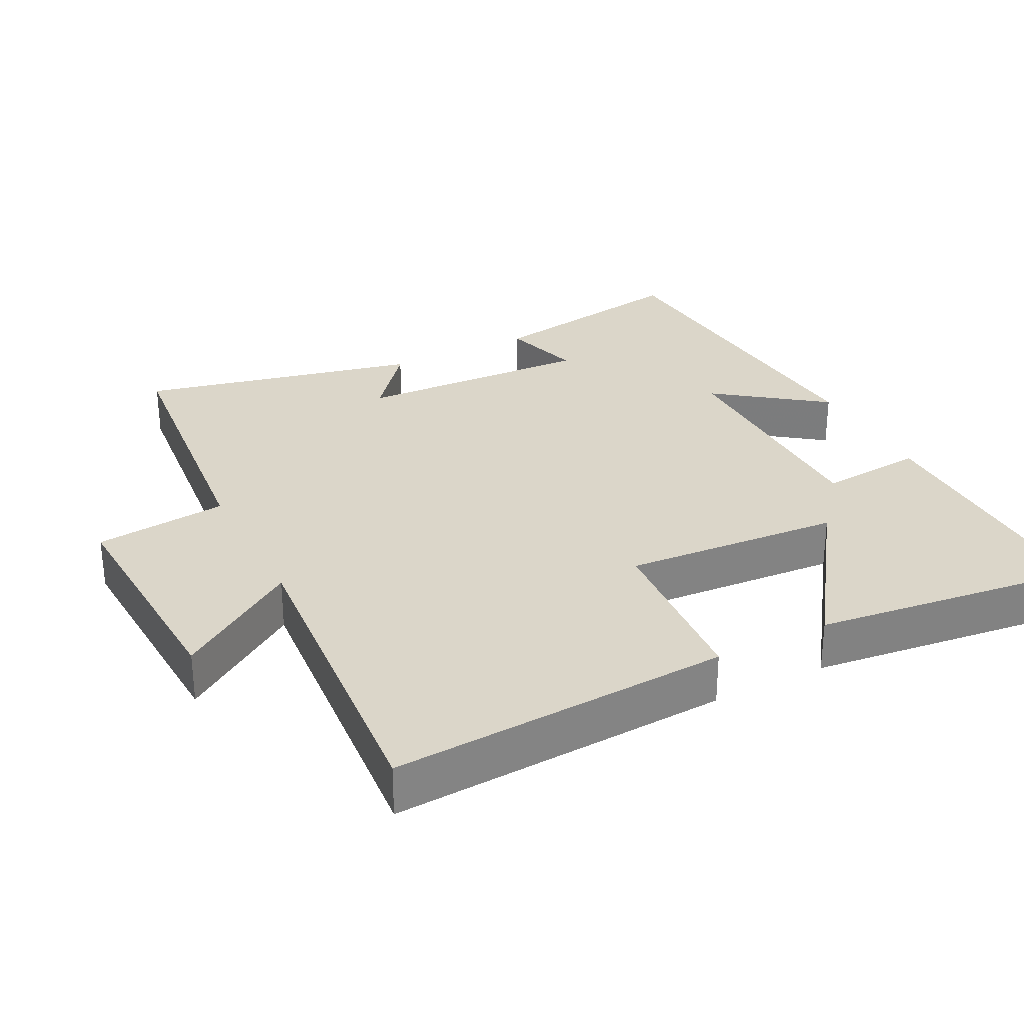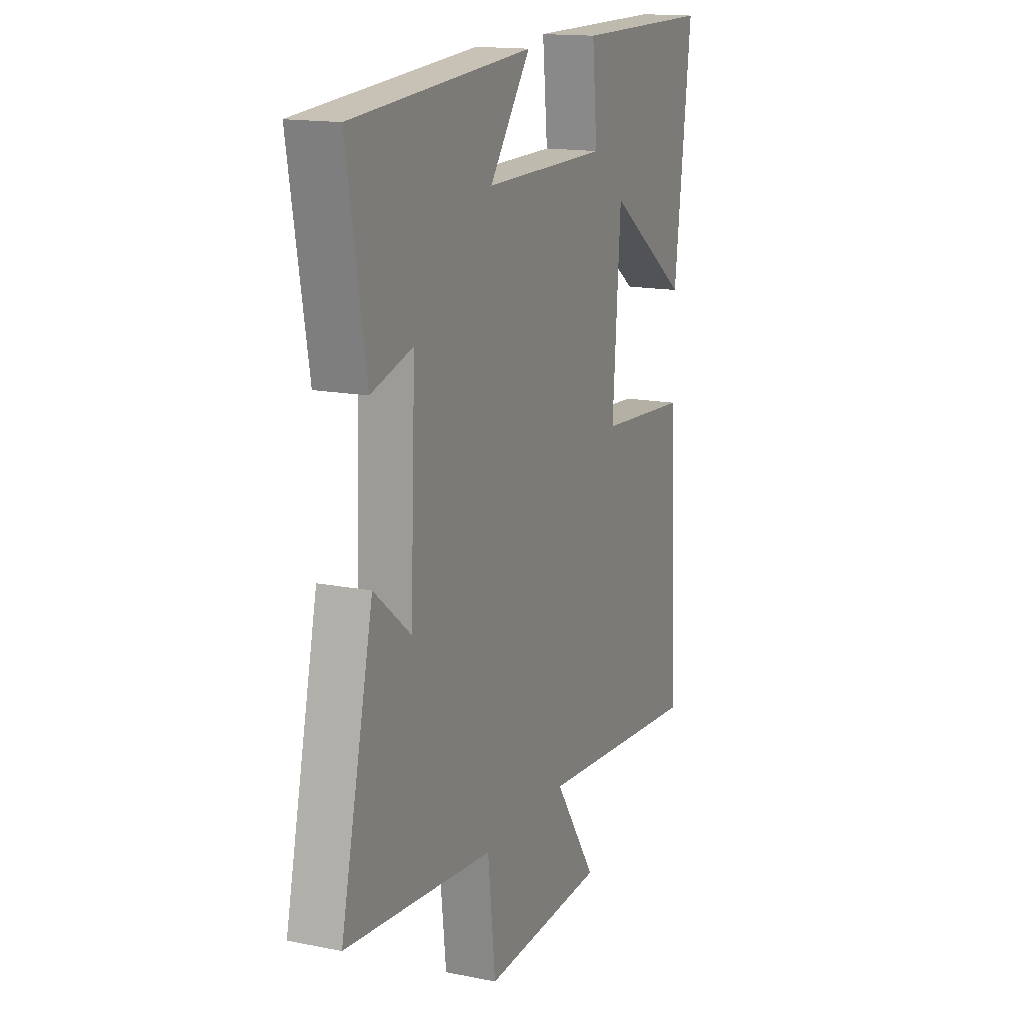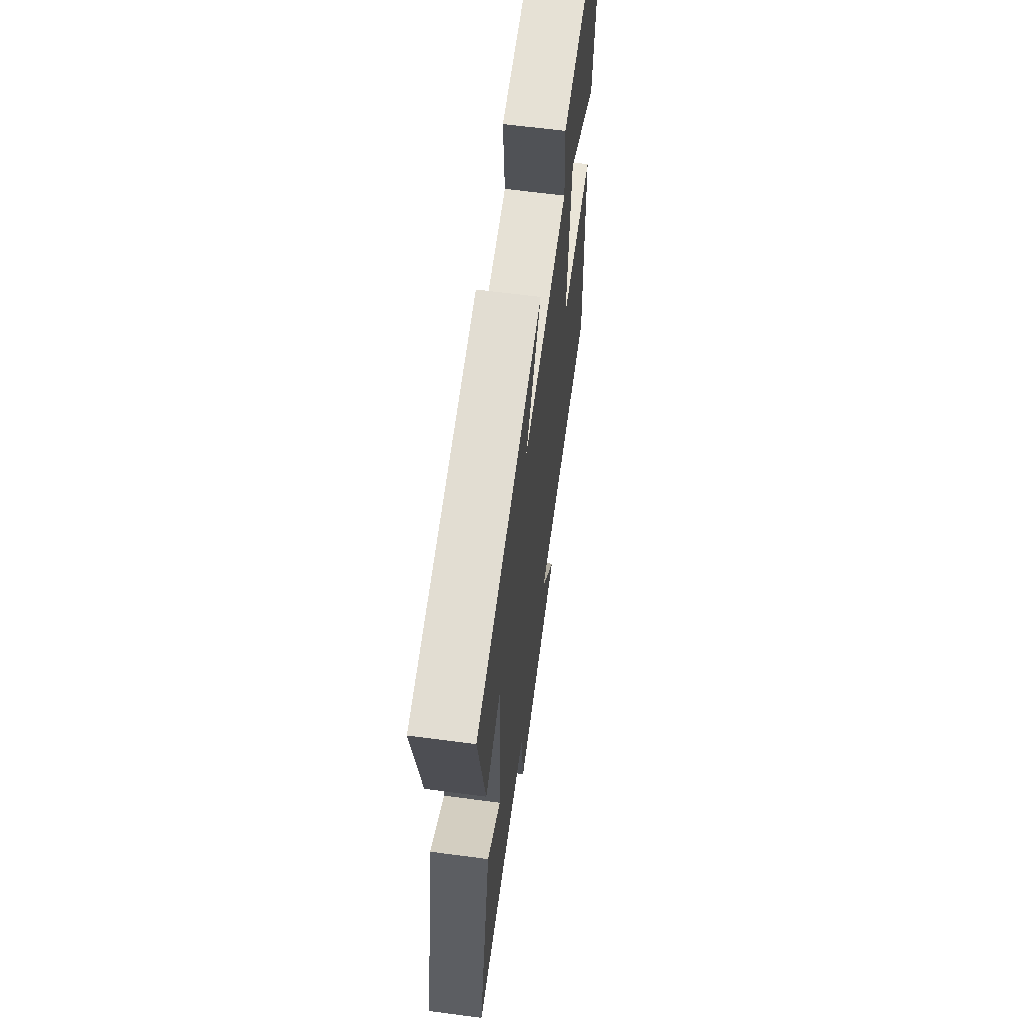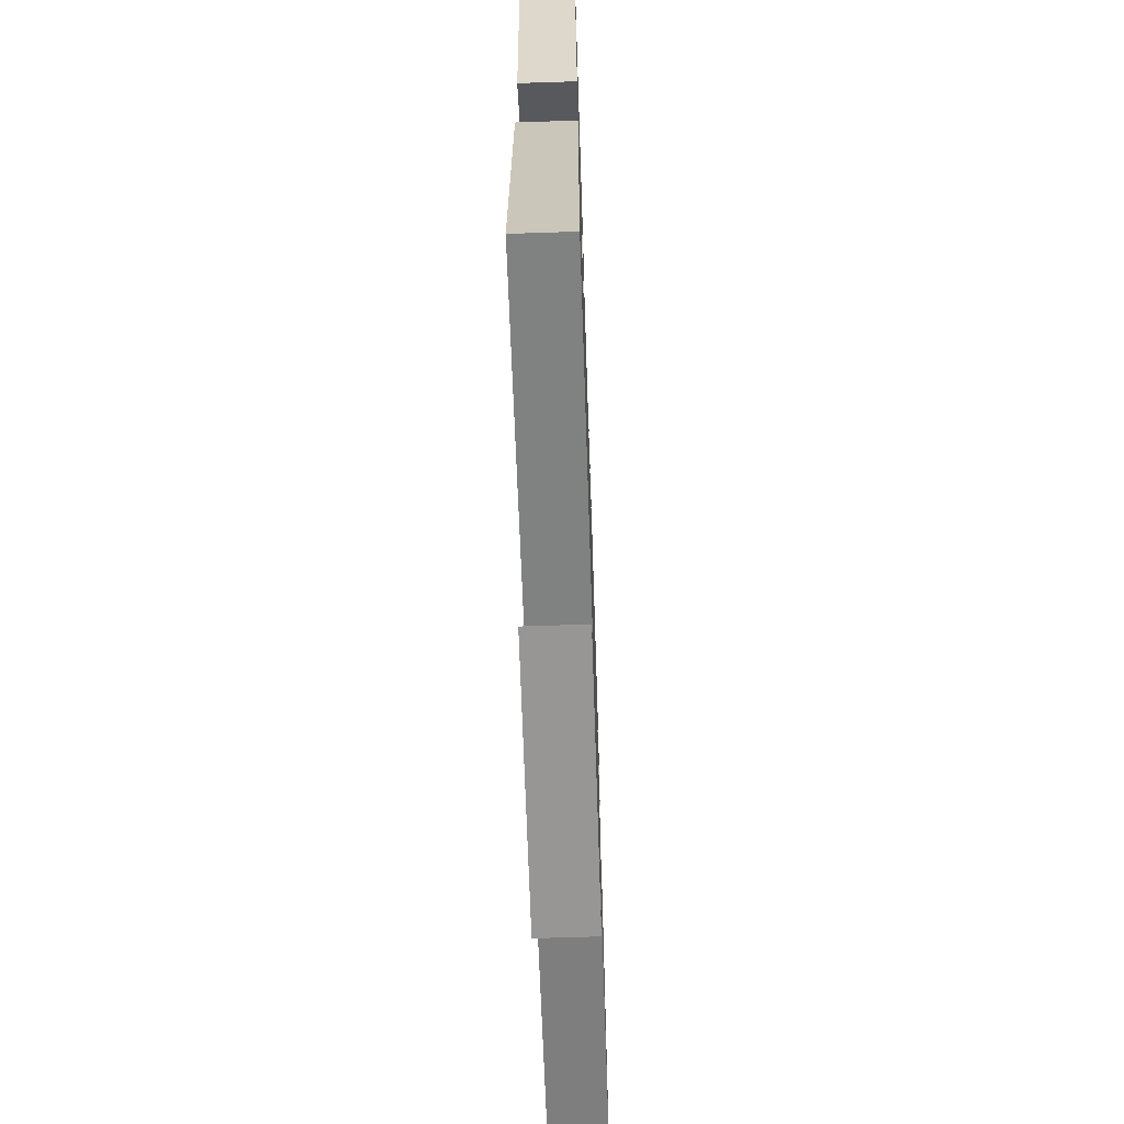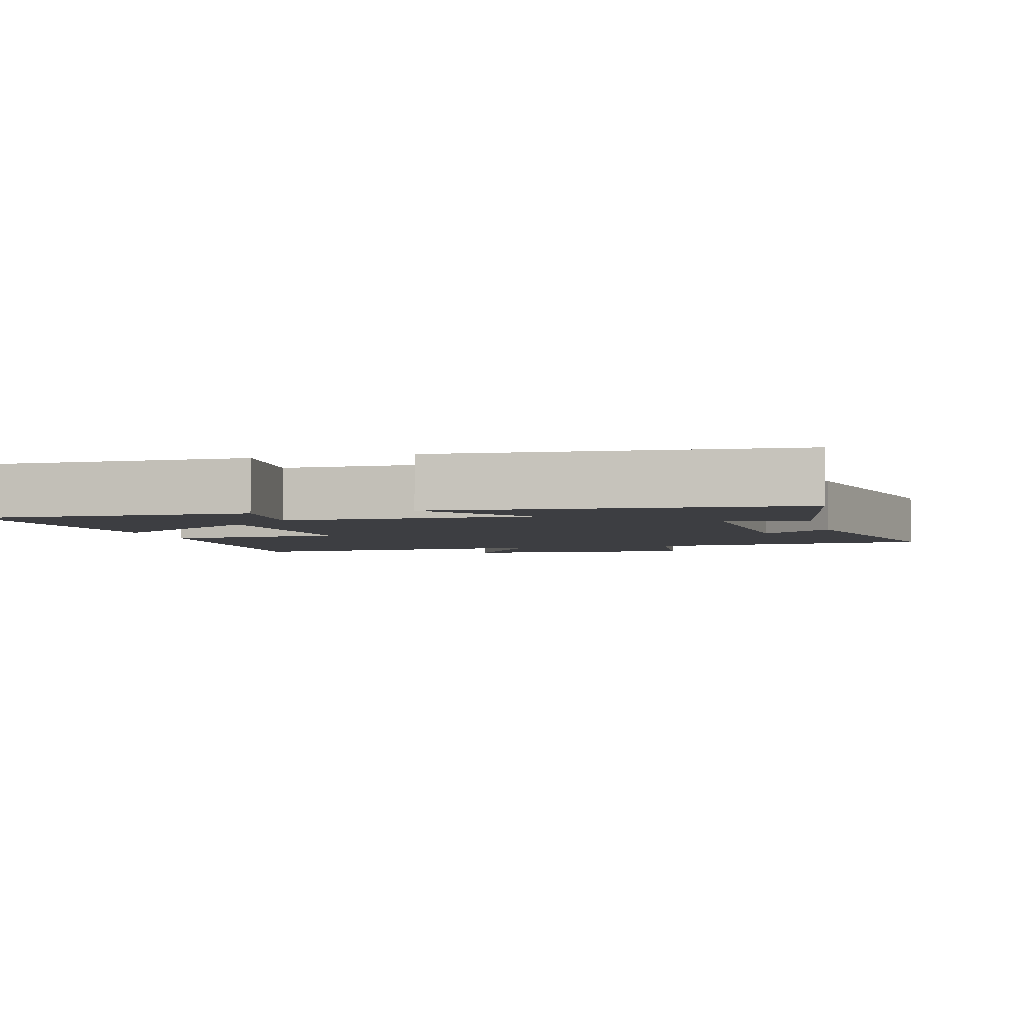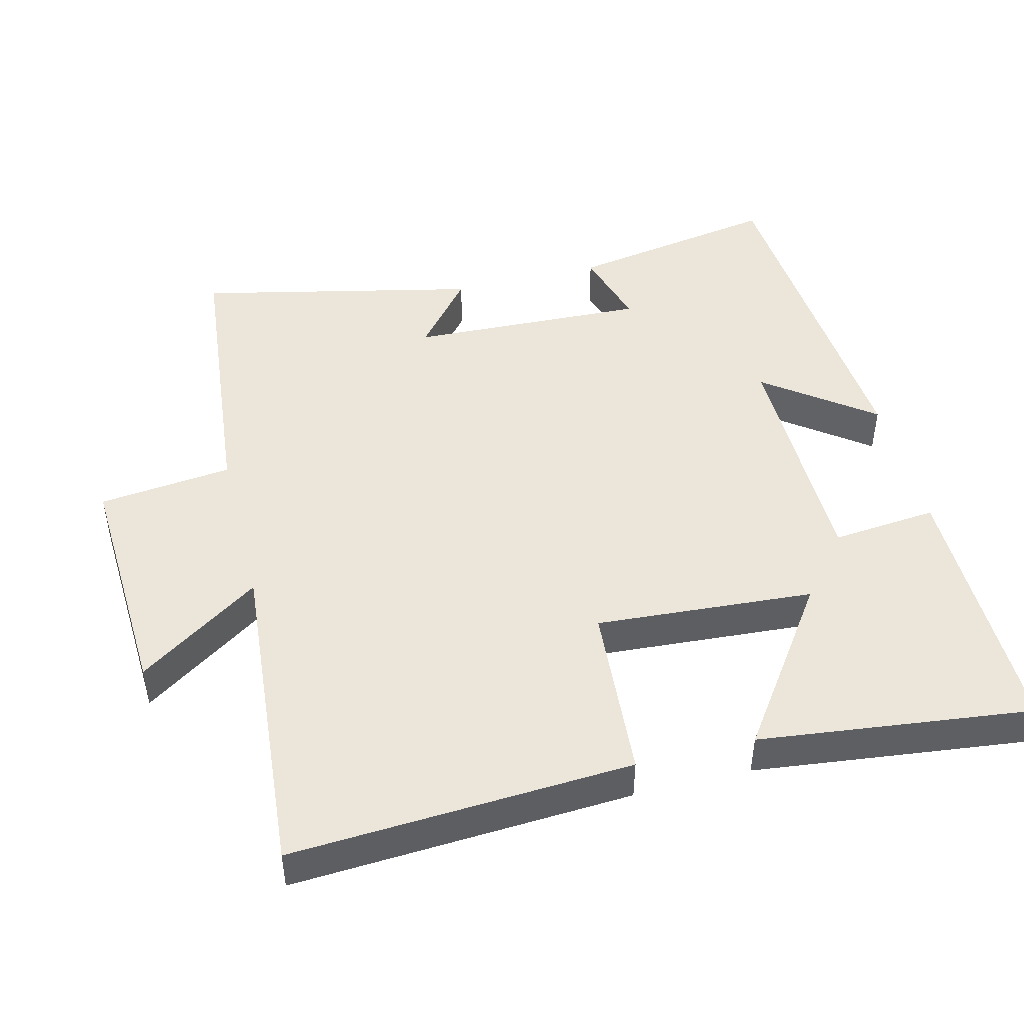
<metadata>
{"format":"obj","ext":"obj","renderer":"f3d","projection":"perspective","resolution":1024,"background":"white","views":[{"elev":29.7,"azim":-117.2,"up":"+Y"},{"elev":15.4,"azim":113.1,"up":"+Z"},{"elev":63.9,"azim":97.6,"up":"+Z"},{"elev":-65.2,"azim":-88.1,"up":"+Z"},{"elev":-3.6,"azim":14.6,"up":"+Y"},{"elev":46.8,"azim":-104.2,"up":"+Y"}]}
</metadata>
<code>
v -0.547 0.07 0.501
v -0.164 0.07 0.5
v -0.178 0.07 0.35
v 0.166 0.07 0.348
v 0.052 0.07 0.5
v 0.552 0.07 0.463
v 0.5 0.07 0.162
v 0.385 0.07 0.195
v 0.399 0.07 -0.143
v 0.5 0.07 -0.06
v 0.59 0.07 -0.458
v 0.181 0.07 -0.5
v 0.16 0.07 -0.69
v -0.18 0.07 -0.674
v -0.063 0.07 -0.5
v -0.527 0.07 -0.54
v -0.5 0.07 -0.056
v -0.25 0.07 -0.037
v -0.272 0.07 0.273
v -0.5 0.07 0.112
v -0.547 0 0.501
v -0.164 0 0.5
v -0.178 0 0.35
v 0.166 0 0.348
v 0.052 0 0.5
v 0.552 0 0.463
v 0.5 0 0.162
v 0.385 0 0.195
v 0.399 0 -0.143
v 0.5 0 -0.06
v 0.59 0 -0.458
v 0.181 0 -0.5
v 0.16 0 -0.69
v -0.18 0 -0.674
v -0.063 0 -0.5
v -0.527 0 -0.54
v -0.5 0 -0.056
v -0.25 0 -0.037
v -0.272 0 0.273
v -0.5 0 0.112
f 1 2 3
f 20 1 3
f 19 20 3
f 18 19 3 4
f 15 16 17 18
f 15 18 4
f 12 13 14 15
f 12 15 4
f 9 10 11 12
f 8 9 12 4
f 6 7 8
f 5 6 8
f 4 5 8
f 23 22 21
f 23 21 40
f 23 40 39
f 24 23 39 38
f 38 37 36 35
f 24 38 35
f 35 34 33 32
f 24 35 32
f 32 31 30 29
f 24 32 29 28
f 28 27 26
f 28 26 25
f 28 25 24
f 1 21 22 2
f 2 22 23 3
f 3 23 24 4
f 4 24 25 5
f 5 25 26 6
f 6 26 27 7
f 7 27 28 8
f 8 28 29 9
f 9 29 30 10
f 10 30 31 11
f 11 31 32 12
f 12 32 33 13
f 13 33 34 14
f 14 34 35 15
f 15 35 36 16
f 16 36 37 17
f 17 37 38 18
f 18 38 39 19
f 19 39 40 20
f 20 40 21 1

</code>
